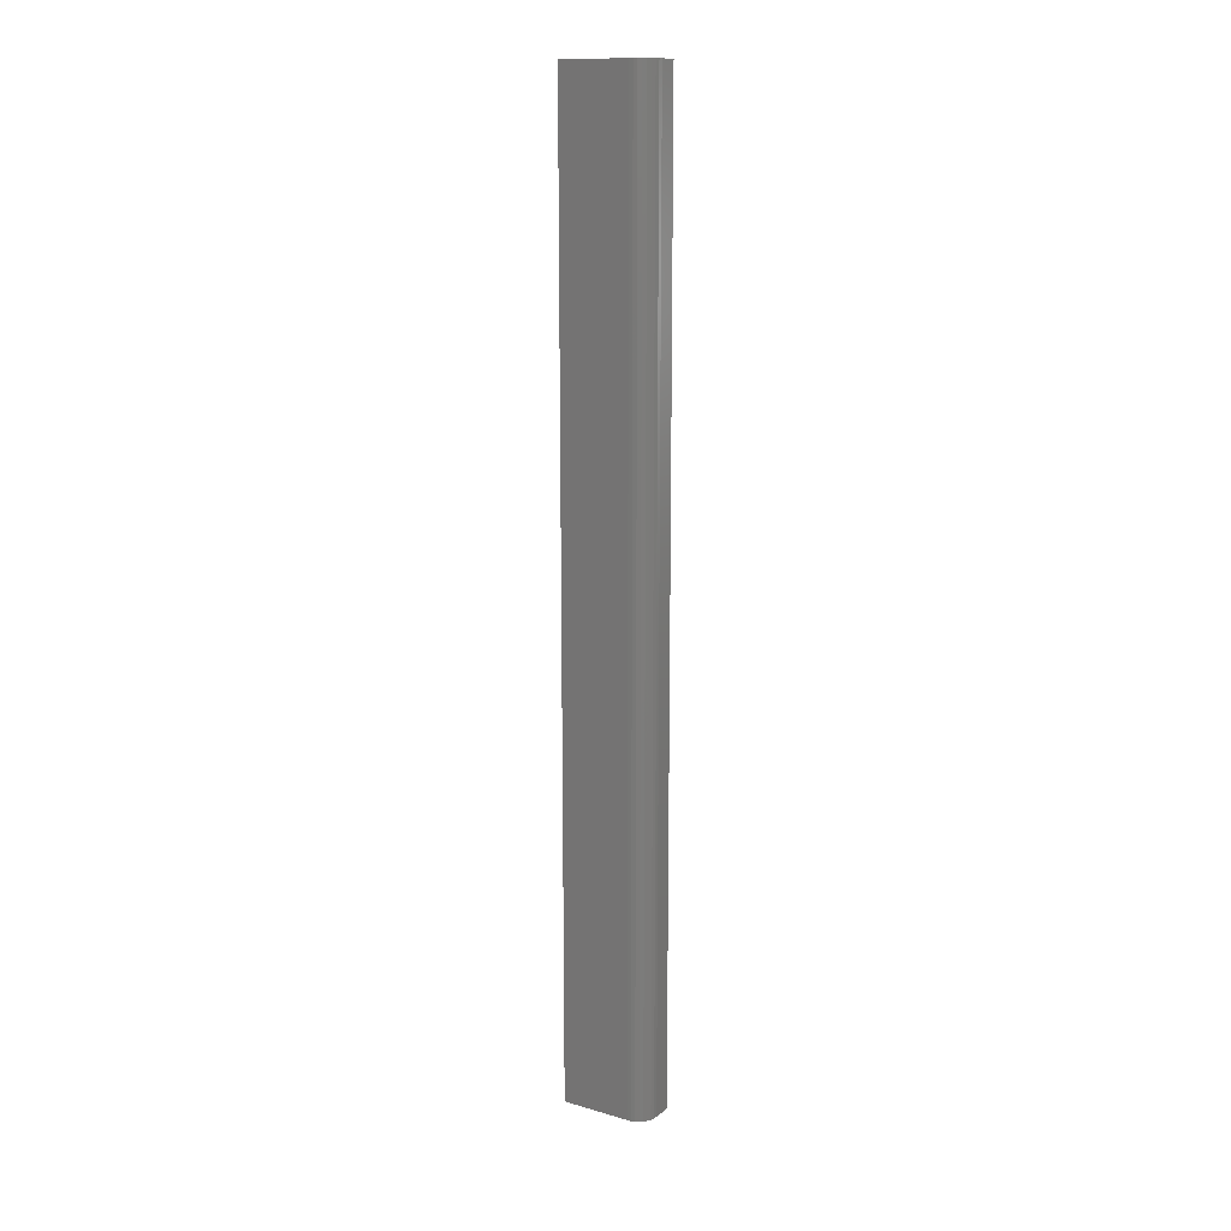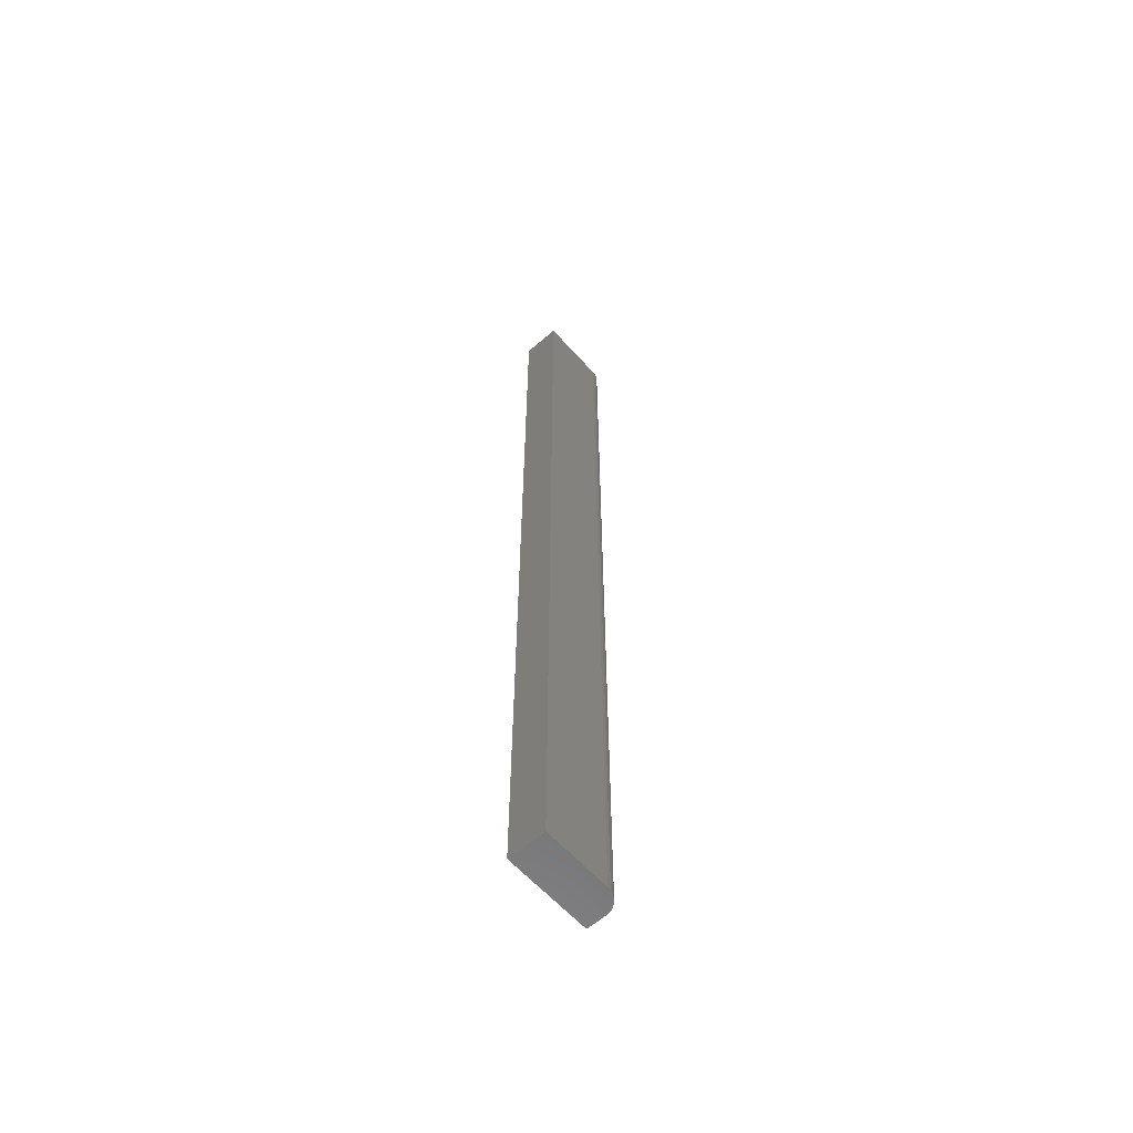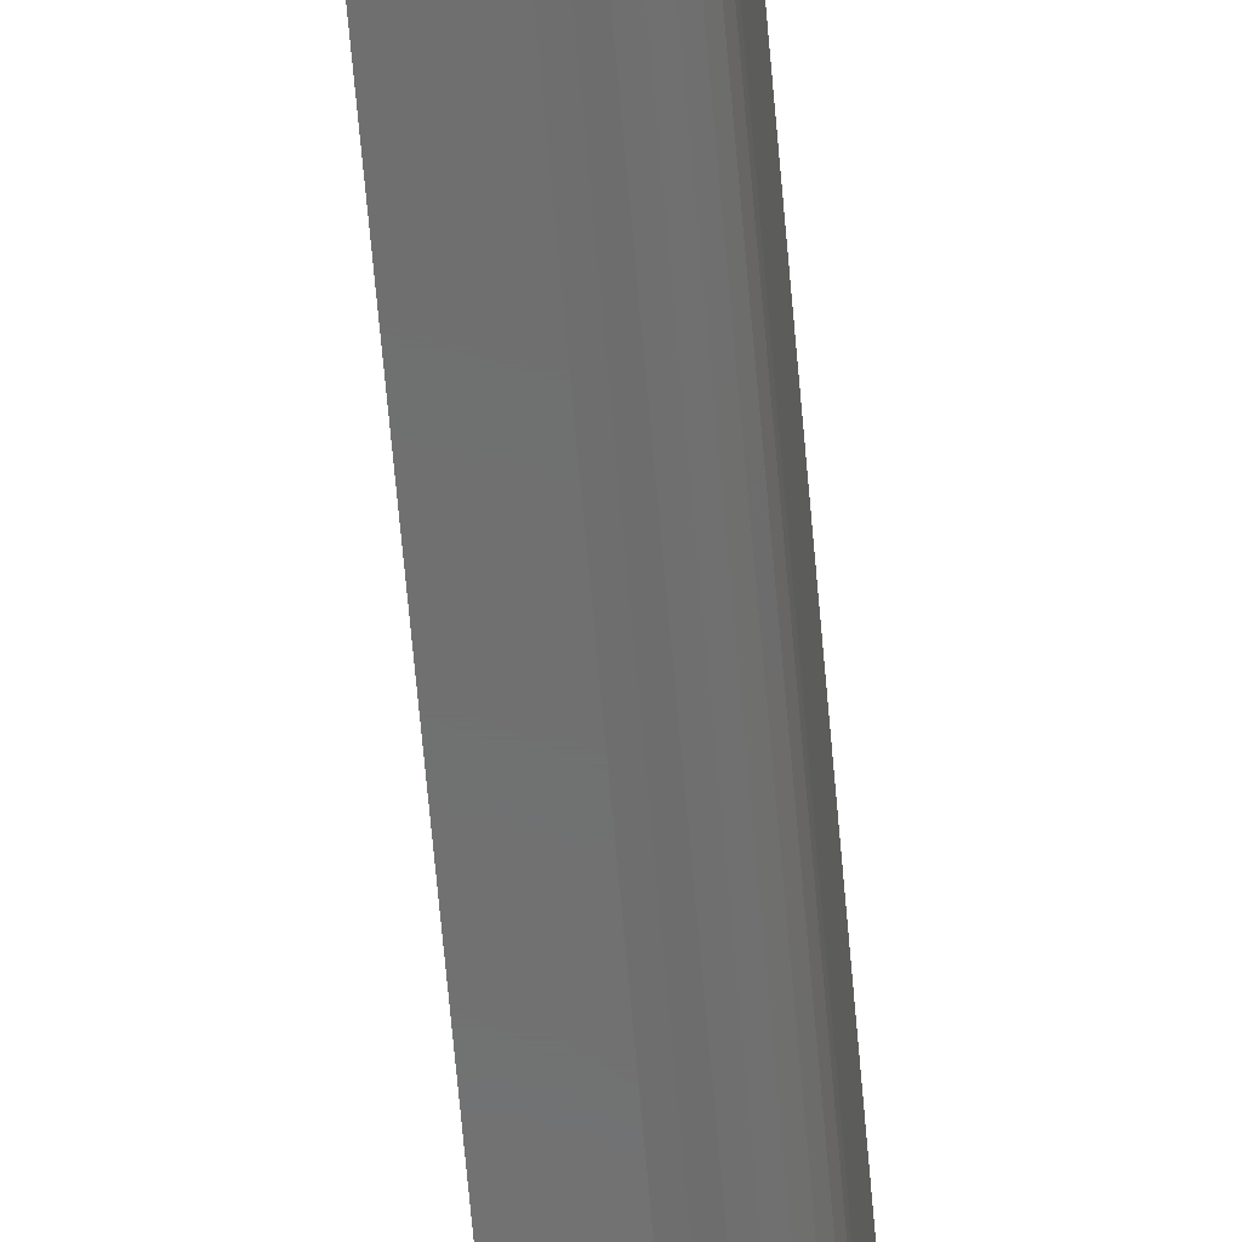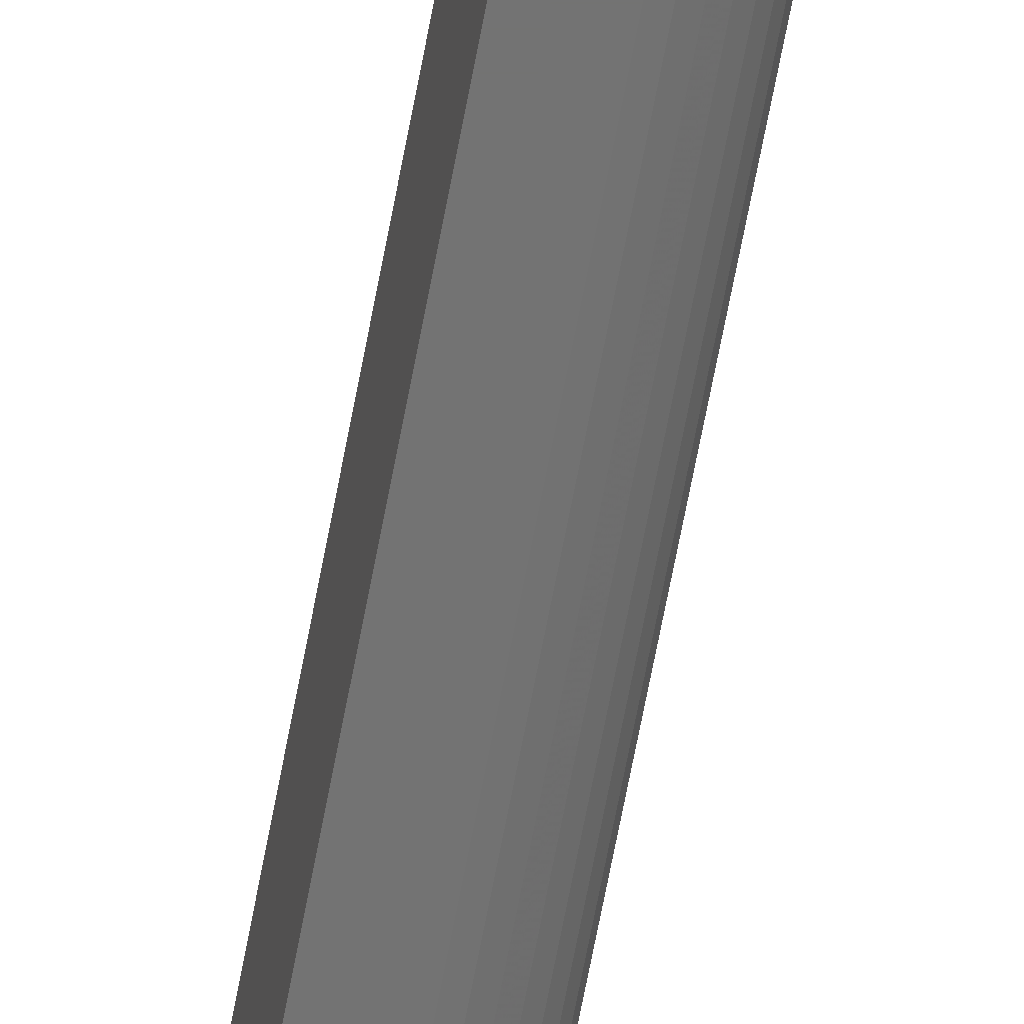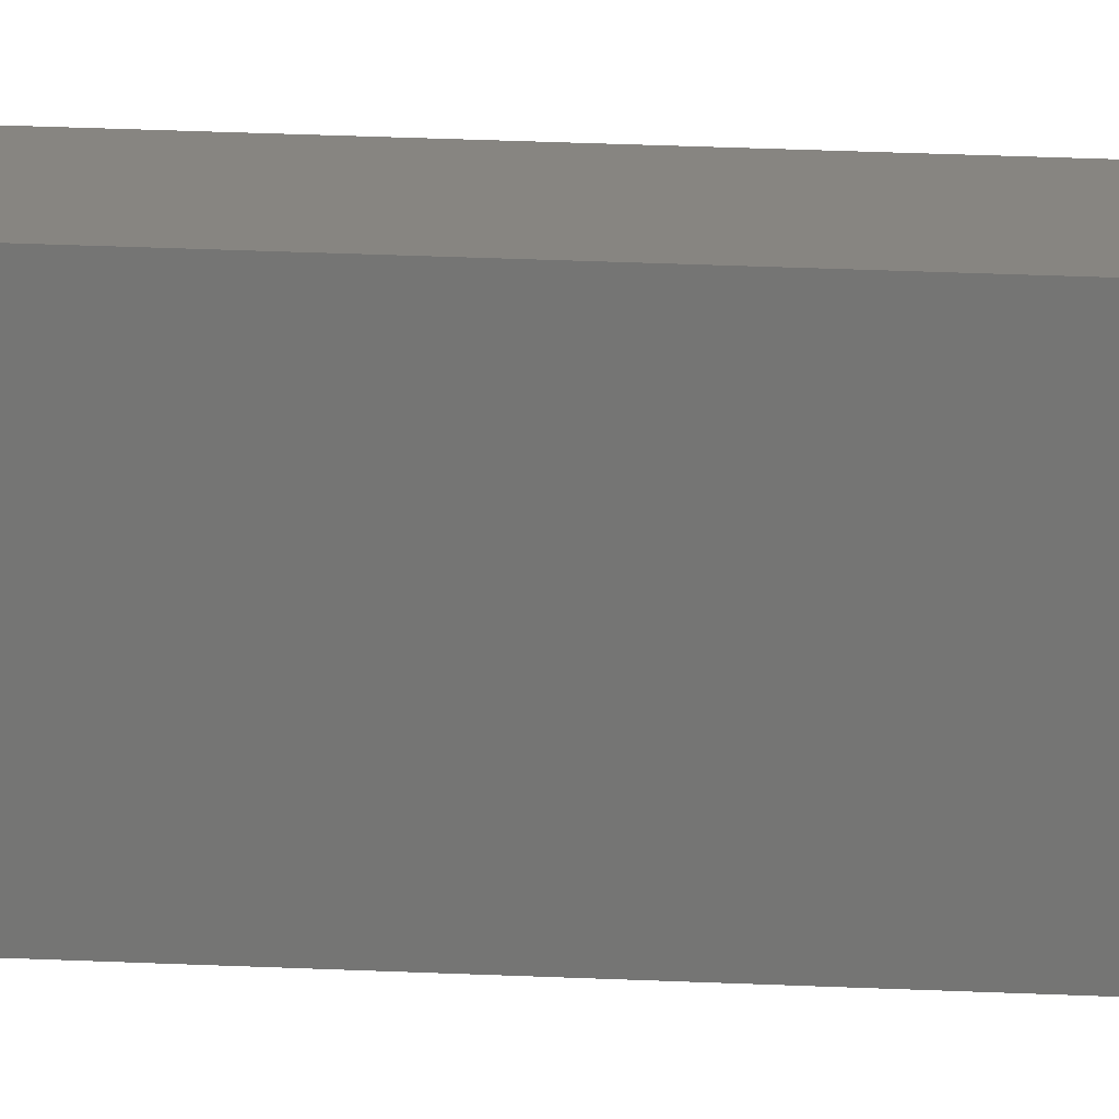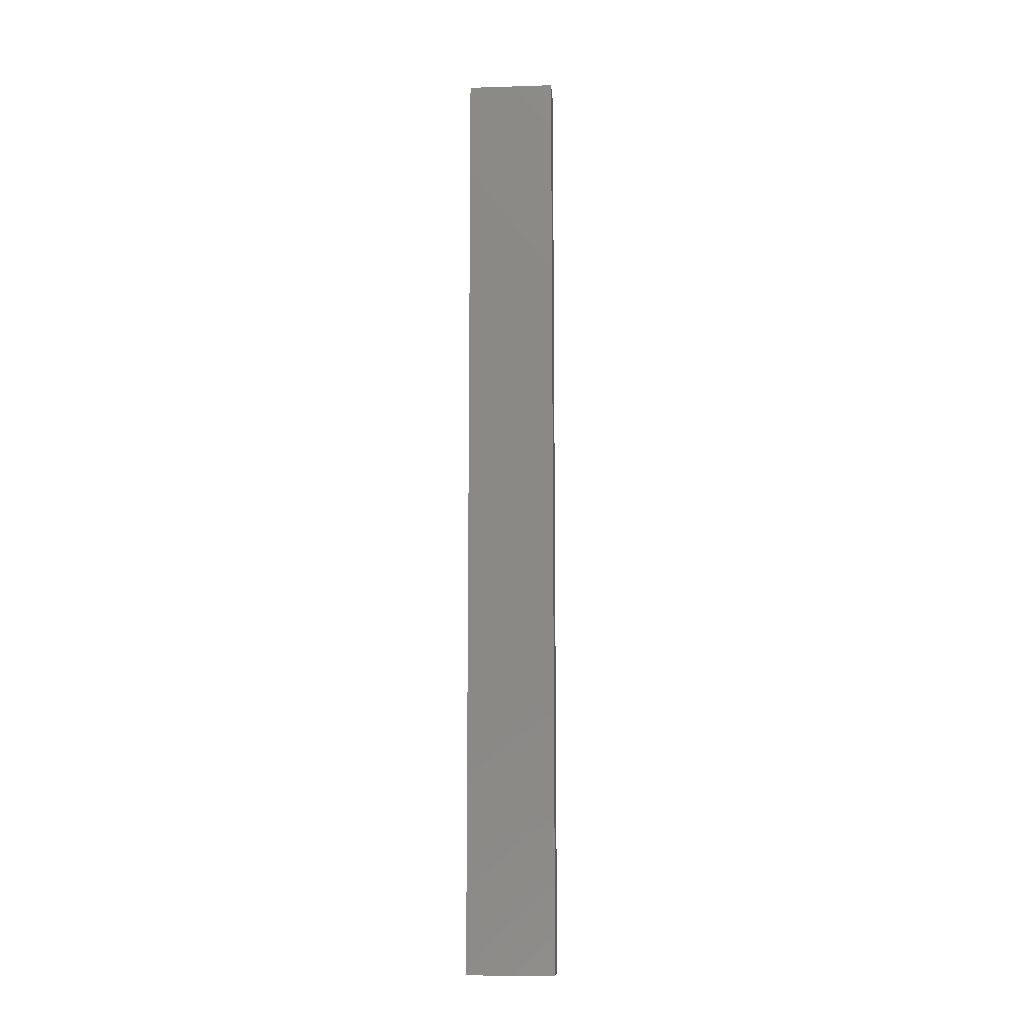
<metadata>
{"format":"stl","ext":"stl","renderer":"f3d","projection":"perspective","resolution":1024,"background":"white","views":[{"elev":14.5,"azim":122.0,"up":"+Y"},{"elev":-60.5,"azim":41.5,"up":"+Y"},{"elev":-59.0,"azim":4.7,"up":"+Z"},{"elev":-65.1,"azim":-10.5,"up":"+Z"},{"elev":21.9,"azim":-85.0,"up":"+Z"},{"elev":-11.3,"azim":-85.7,"up":"+Y"}]}
</metadata>
<code>
# stl→obj: 24 verts, 44 faces
v -0.0009046 -0.75 -0.03906
v 0.002144 -0.75 -0.03876
v 0.005075 -0.75 -0.03787
v -0.01562 -0.75 0.03125
v -0.01562 -0.75 -0.03906
v 0.01353 -0.75 -0.02942
v 0.01442 -0.75 -0.02649
v 0.01472 -0.75 -0.02344
v 0.01472 -0.75 0.03125
v 0.007776 -0.75 -0.03643
v 0.01014 -0.75 -0.03449
v 0.01209 -0.75 -0.03212
v 0.005075 1.331e-18 -0.03787
v 0.002144 1.098e-18 -0.03876
v -0.0009046 8.938e-19 -0.03906
v -0.01562 4.391e-18 0.03125
v 0.01472 6.233e-18 0.03125
v 0.01472 2.818e-18 -0.02344
v 0.01442 2.61e-18 -0.02649
v 0.01353 2.373e-18 -0.02942
v -0.01562 0 -0.03906
v 0.01209 2.116e-18 -0.03212
v 0.01014 1.85e-18 -0.03449
v 0.007776 1.585e-18 -0.03643
f 1 2 3
f 4 5 6
f 4 6 7
f 4 7 8
f 4 8 9
f 5 1 3
f 5 3 10
f 5 10 11
f 5 11 12
f 5 12 6
f 13 14 15
f 16 17 18
f 16 18 19
f 16 19 20
f 16 20 21
f 21 20 22
f 21 22 23
f 21 23 24
f 21 24 13
f 21 13 15
f 18 17 8
f 8 17 9
f 21 15 5
f 5 15 1
f 18 8 19
f 19 8 7
f 19 7 20
f 20 7 6
f 20 6 22
f 22 6 12
f 22 12 23
f 23 12 11
f 23 11 24
f 24 11 10
f 24 10 13
f 13 10 3
f 13 3 14
f 14 3 2
f 14 2 15
f 15 2 1
f 16 21 4
f 4 21 5
f 17 16 9
f 9 16 4

</code>
